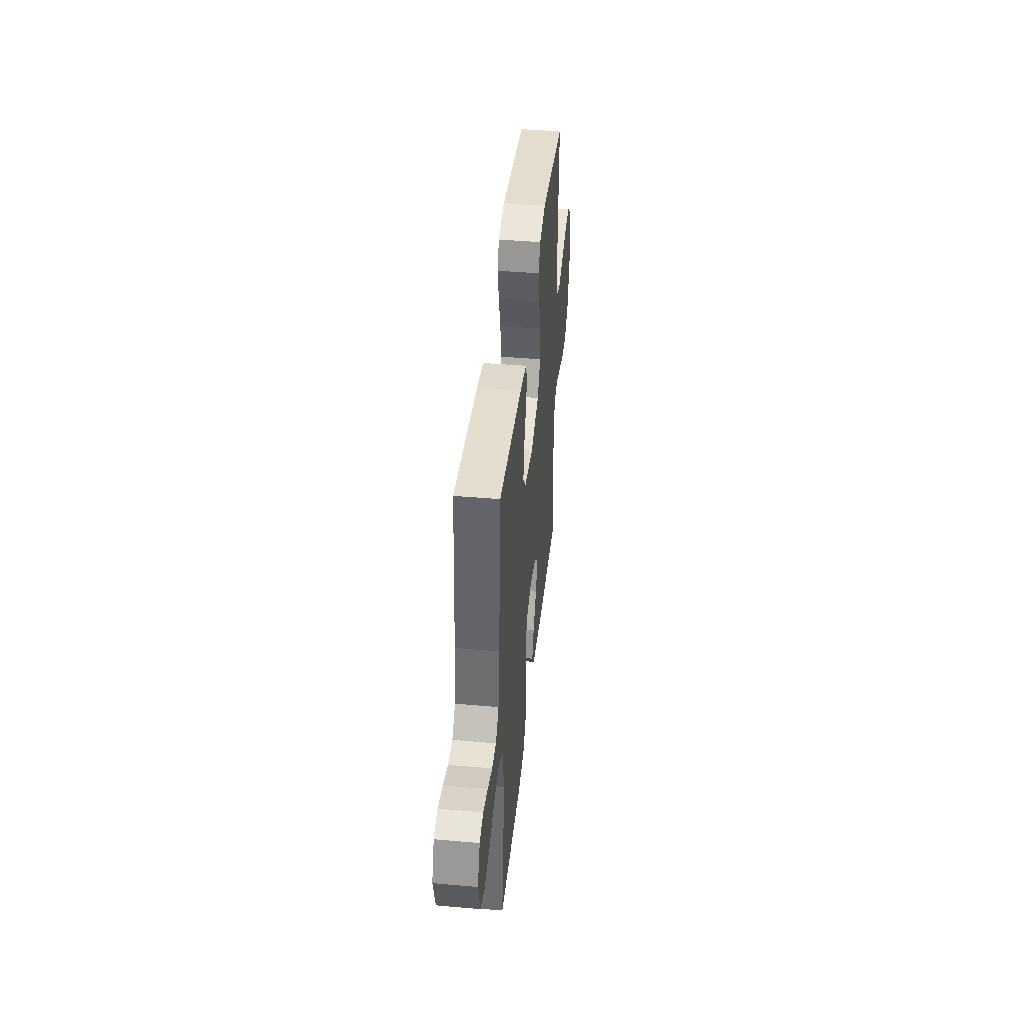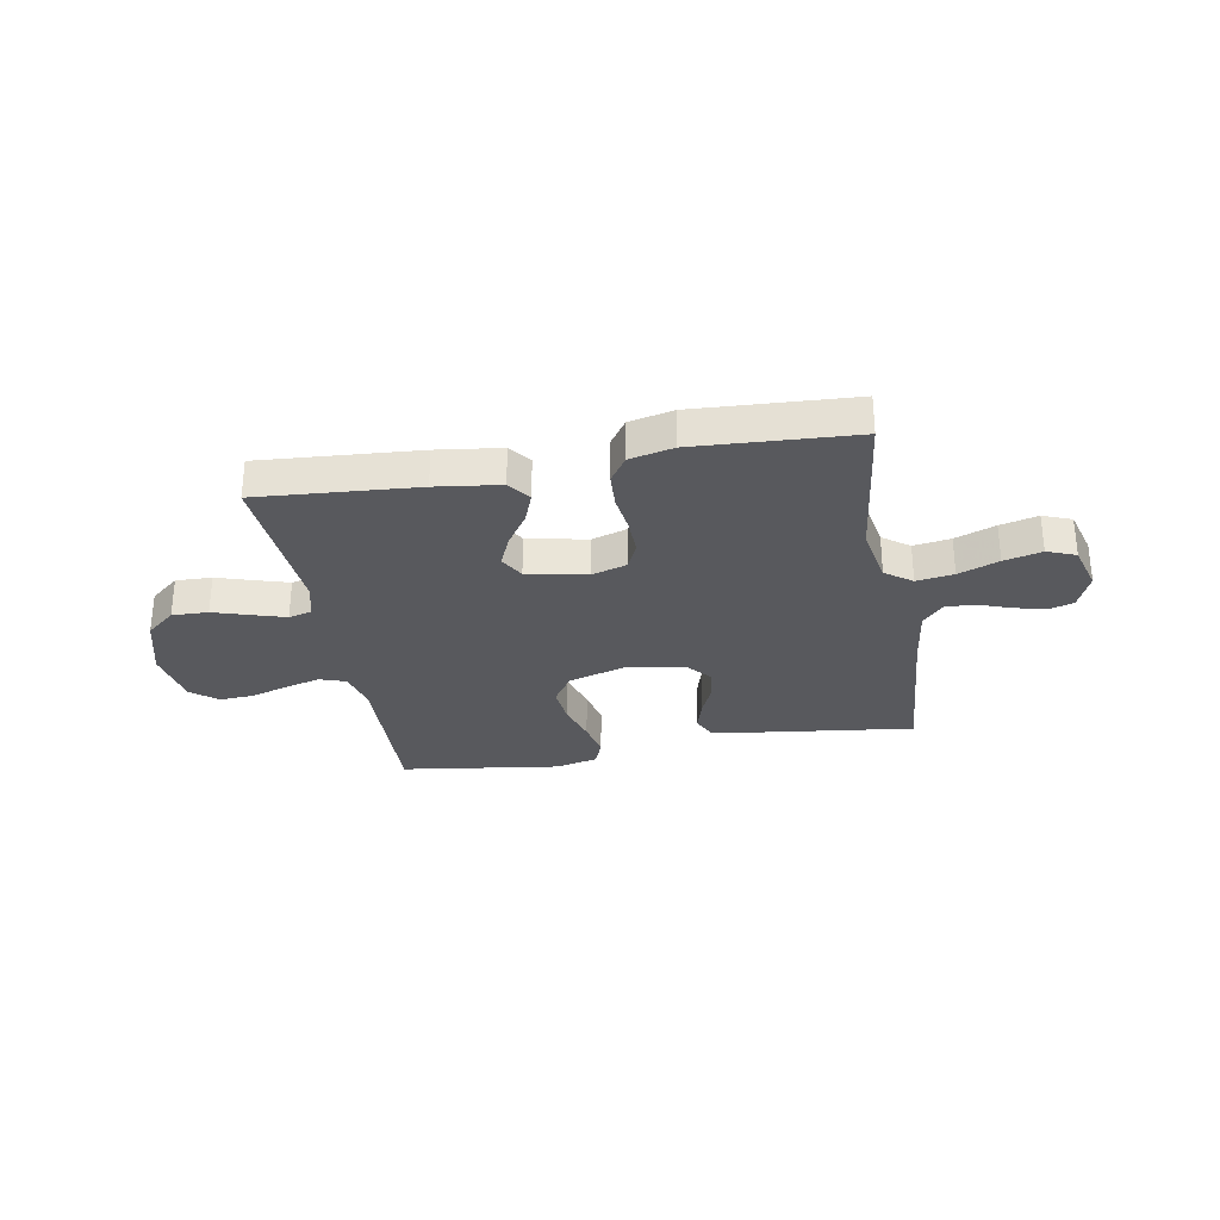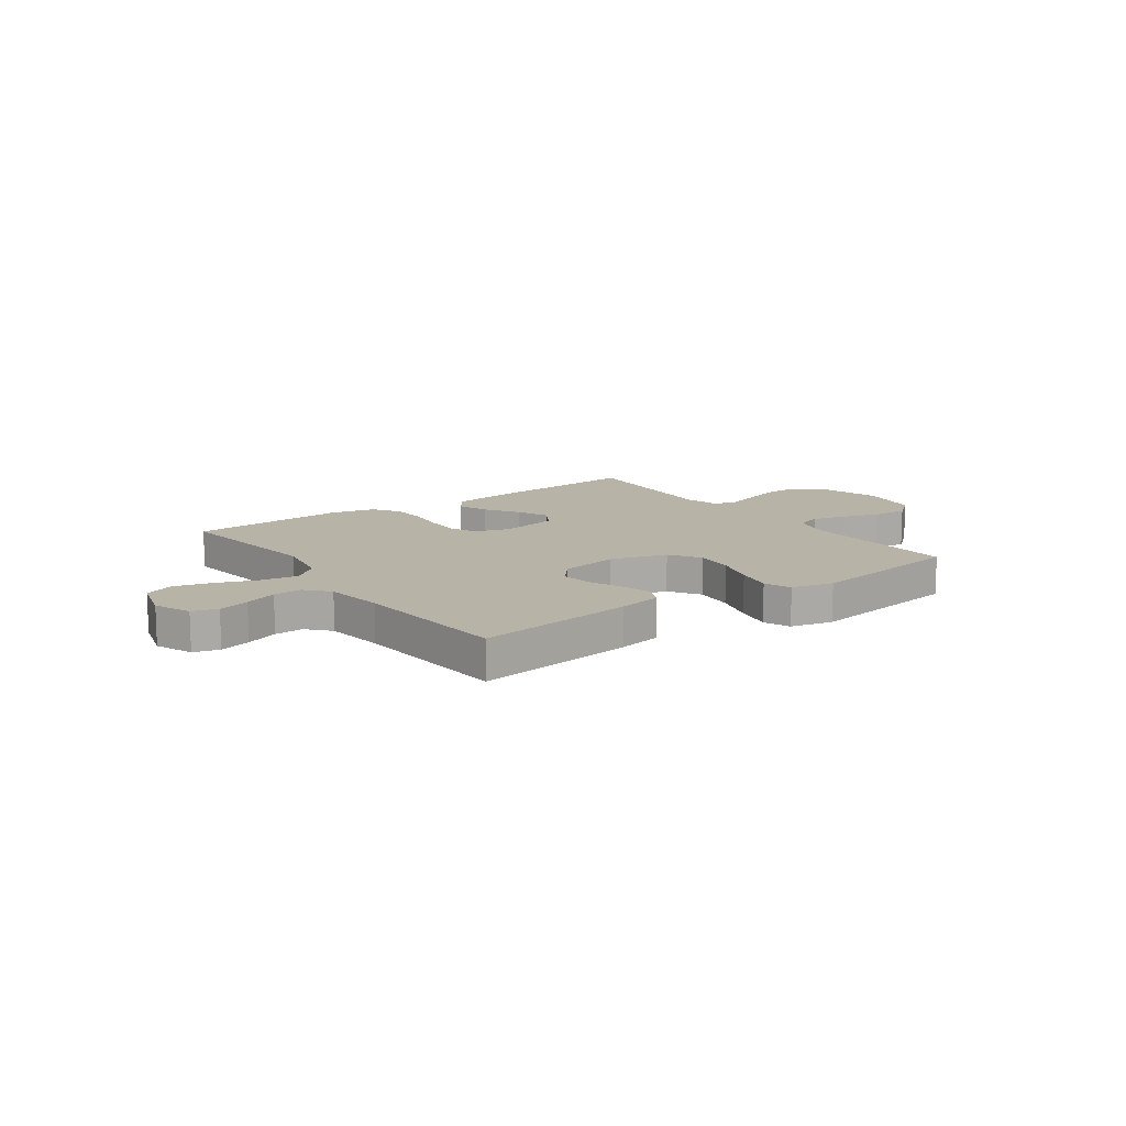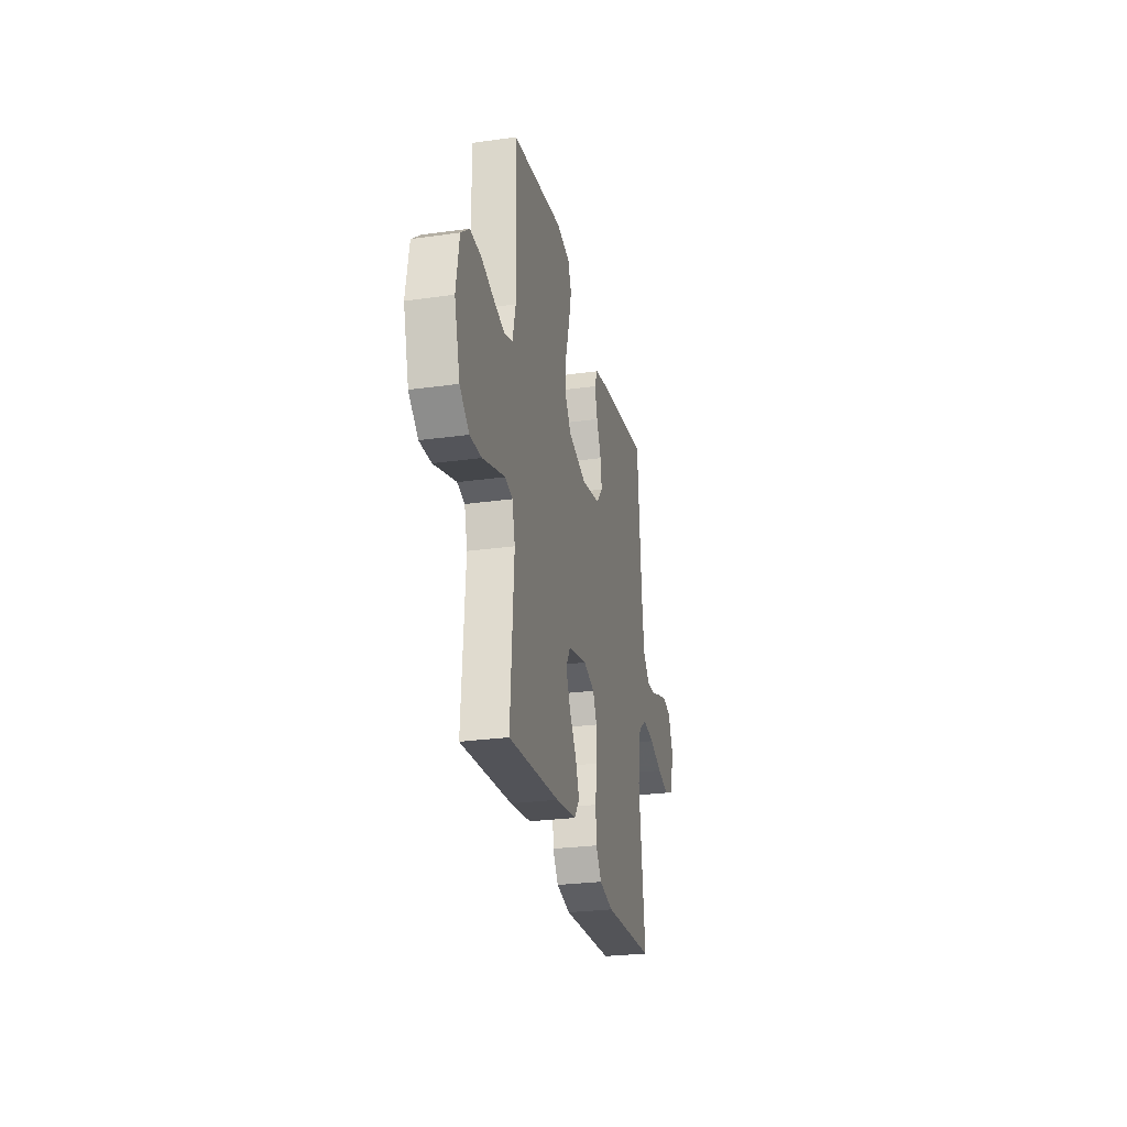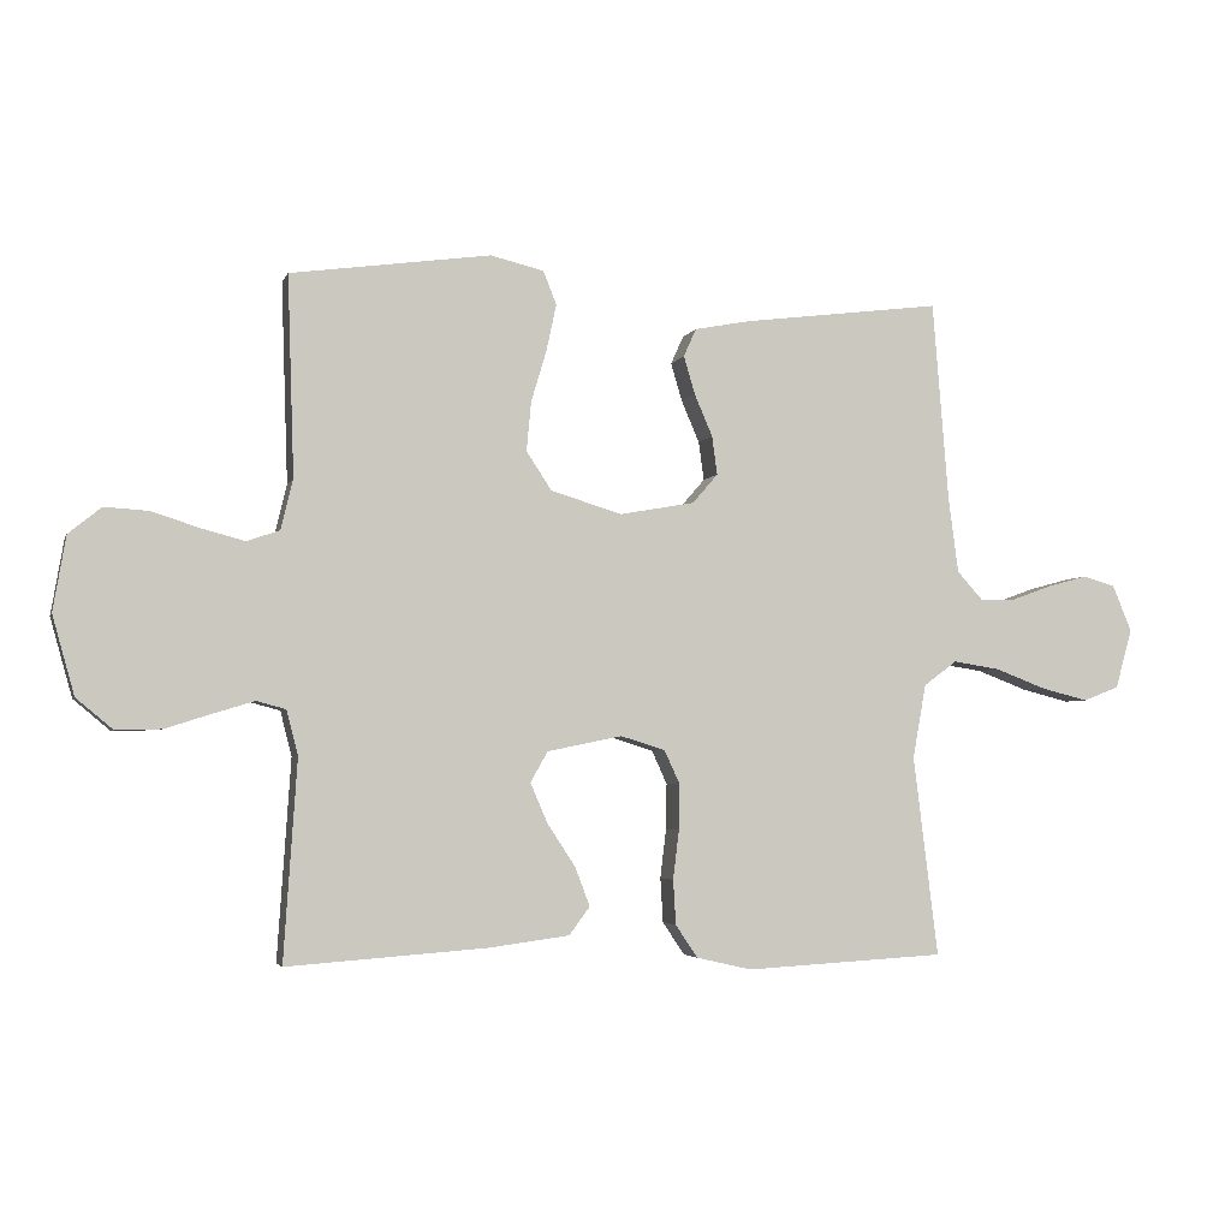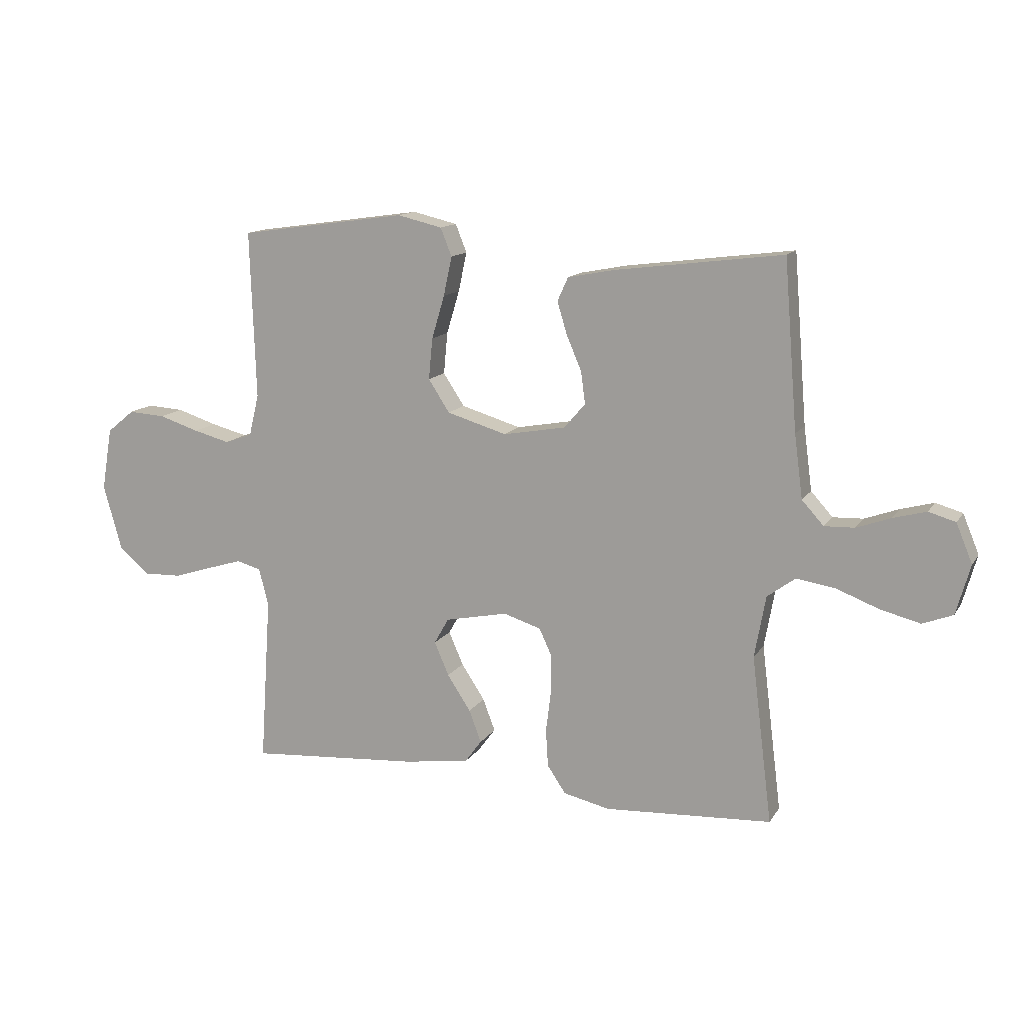
<metadata>
{"format":"obj","ext":"obj","renderer":"f3d","projection":"perspective","resolution":1024,"background":"white","views":[{"elev":42.7,"azim":-84.0,"up":"+Z"},{"elev":-30.0,"azim":-169.8,"up":"+Y"},{"elev":12.8,"azim":-35.7,"up":"+Y"},{"elev":-26.7,"azim":102.4,"up":"+Z"},{"elev":-3.7,"azim":165.2,"up":"+Z"},{"elev":13.3,"azim":-159.2,"up":"+Z"}]}
</metadata>
<code>
v 0.5 0.07 0.5
v 0.49 0.07 0.2
v 0.508 0.07 0.125
v 0.557 0.07 0.108
v 0.622 0.07 0.125
v 0.694 0.07 0.148
v 0.76 0.07 0.152
v 0.809 0.07 0.112
v 0.828 0.07 0
v 0.795 0.07 -0.118
v 0.74 0.07 -0.164
v 0.672 0.07 -0.162
v 0.603 0.07 -0.14
v 0.541 0.07 -0.121
v 0.497 0.07 -0.133
v 0.48 0.07 -0.2
v 0.5 0.07 -0.5
v 0.2 0.07 -0.478
v 0.079 0.07 -0.462
v 0.048 0.07 -0.42
v 0.07 0.07 -0.362
v 0.112 0.07 -0.298
v 0.138 0.07 -0.238
v 0.112 0.07 -0.192
v 0 0.07 -0.169
v -0.067 0.07 -0.19
v -0.09 0.07 -0.24
v -0.089 0.07 -0.308
v -0.08 0.07 -0.382
v -0.084 0.07 -0.449
v -0.117 0.07 -0.498
v -0.2 0.07 -0.517
v -0.5 0.07 -0.5
v -0.463 0.07 -0.2
v -0.483 0.07 -0.089
v -0.533 0.07 -0.052
v -0.603 0.07 -0.063
v -0.679 0.07 -0.092
v -0.75 0.07 -0.11
v -0.804 0.07 -0.089
v -0.829 0.07 0
v -0.8 0.07 0.07
v -0.752 0.07 0.084
v -0.693 0.07 0.068
v -0.632 0.07 0.046
v -0.578 0.07 0.044
v -0.539 0.07 0.087
v -0.524 0.07 0.2
v -0.5 0.07 0.5
v -0.2 0.07 0.462
v -0.117 0.07 0.446
v -0.098 0.07 0.404
v -0.115 0.07 0.347
v -0.142 0.07 0.284
v -0.15 0.07 0.226
v -0.112 0.07 0.182
v 0 0.07 0.162
v 0.107 0.07 0.194
v 0.145 0.07 0.252
v 0.138 0.07 0.326
v 0.115 0.07 0.403
v 0.1 0.07 0.473
v 0.12 0.07 0.523
v 0.2 0.07 0.542
v 0.5 0 0.5
v 0.49 0 0.2
v 0.508 0 0.125
v 0.557 0 0.108
v 0.622 0 0.125
v 0.694 0 0.148
v 0.76 0 0.152
v 0.809 0 0.112
v 0.828 0 0
v 0.795 0 -0.118
v 0.74 0 -0.164
v 0.672 0 -0.162
v 0.603 0 -0.14
v 0.541 0 -0.121
v 0.497 0 -0.133
v 0.48 0 -0.2
v 0.5 0 -0.5
v 0.2 0 -0.478
v 0.079 0 -0.462
v 0.048 0 -0.42
v 0.07 0 -0.362
v 0.112 0 -0.298
v 0.138 0 -0.238
v 0.112 0 -0.192
v 0 0 -0.169
v -0.067 0 -0.19
v -0.09 0 -0.24
v -0.089 0 -0.308
v -0.08 0 -0.382
v -0.084 0 -0.449
v -0.117 0 -0.498
v -0.2 0 -0.517
v -0.5 0 -0.5
v -0.463 0 -0.2
v -0.483 0 -0.089
v -0.533 0 -0.052
v -0.603 0 -0.063
v -0.679 0 -0.092
v -0.75 0 -0.11
v -0.804 0 -0.089
v -0.829 0 0
v -0.8 0 0.07
v -0.752 0 0.084
v -0.693 0 0.068
v -0.632 0 0.046
v -0.578 0 0.044
v -0.539 0 0.087
v -0.524 0 0.2
v -0.5 0 0.5
v -0.2 0 0.462
v -0.117 0 0.446
v -0.098 0 0.404
v -0.115 0 0.347
v -0.142 0 0.284
v -0.15 0 0.226
v -0.112 0 0.182
v 0 0 0.162
v 0.107 0 0.194
v 0.145 0 0.252
v 0.138 0 0.326
v 0.115 0 0.403
v 0.1 0 0.473
v 0.12 0 0.523
v 0.2 0 0.542
f 63 64 1 2
f 60 61 62 63
f 59 60 63 2
f 58 59 2 3
f 57 58 3 4
f 51 52 53 54
f 49 50 51 54
f 48 49 54 55
f 47 48 55 56
f 42 43 44 45
f 40 41 42 45
f 40 45 46
f 37 38 39 40
f 36 37 40 46
f 35 36 46 47
f 31 32 33 34
f 31 34 35
f 28 29 30 31
f 27 28 31 35
f 26 27 35 47
f 19 20 21 22
f 19 22 23
f 16 17 18 19
f 15 16 19 23
f 10 11 12 13
f 10 13 14
f 9 10 14
f 8 9 14 15
f 5 6 7 8
f 4 5 8 15
f 26 47 56 57
f 25 26 57 4
f 24 25 4 15
f 15 23 24
f 66 65 128 127
f 127 126 125 124
f 66 127 124 123
f 67 66 123 122
f 68 67 122 121
f 118 117 116 115
f 118 115 114 113
f 119 118 113 112
f 120 119 112 111
f 109 108 107 106
f 109 106 105 104
f 110 109 104
f 104 103 102 101
f 110 104 101 100
f 111 110 100 99
f 98 97 96 95
f 99 98 95
f 95 94 93 92
f 99 95 92 91
f 111 99 91 90
f 86 85 84 83
f 87 86 83
f 83 82 81 80
f 87 83 80 79
f 77 76 75 74
f 78 77 74
f 78 74 73
f 79 78 73 72
f 72 71 70 69
f 79 72 69 68
f 121 120 111 90
f 68 121 90 89
f 79 68 89 88
f 88 87 79
f 1 65 66 2
f 2 66 67 3
f 3 67 68 4
f 4 68 69 5
f 5 69 70 6
f 6 70 71 7
f 7 71 72 8
f 8 72 73 9
f 9 73 74 10
f 10 74 75 11
f 11 75 76 12
f 12 76 77 13
f 13 77 78 14
f 14 78 79 15
f 15 79 80 16
f 16 80 81 17
f 17 81 82 18
f 18 82 83 19
f 19 83 84 20
f 20 84 85 21
f 21 85 86 22
f 22 86 87 23
f 23 87 88 24
f 24 88 89 25
f 25 89 90 26
f 26 90 91 27
f 27 91 92 28
f 28 92 93 29
f 29 93 94 30
f 30 94 95 31
f 31 95 96 32
f 32 96 97 33
f 33 97 98 34
f 34 98 99 35
f 35 99 100 36
f 36 100 101 37
f 37 101 102 38
f 38 102 103 39
f 39 103 104 40
f 40 104 105 41
f 41 105 106 42
f 42 106 107 43
f 43 107 108 44
f 44 108 109 45
f 45 109 110 46
f 46 110 111 47
f 47 111 112 48
f 48 112 113 49
f 49 113 114 50
f 50 114 115 51
f 51 115 116 52
f 52 116 117 53
f 53 117 118 54
f 54 118 119 55
f 55 119 120 56
f 56 120 121 57
f 57 121 122 58
f 58 122 123 59
f 59 123 124 60
f 60 124 125 61
f 61 125 126 62
f 62 126 127 63
f 63 127 128 64
f 64 128 65 1

</code>
